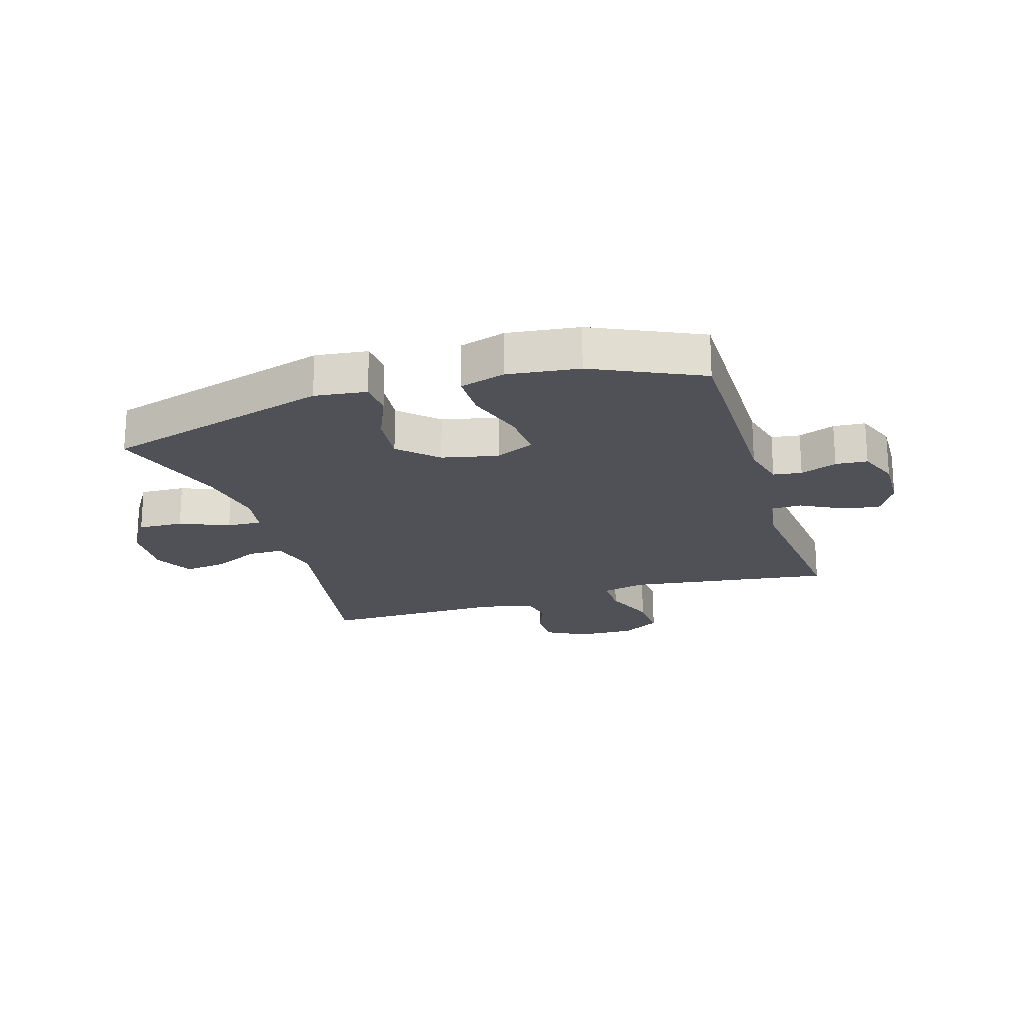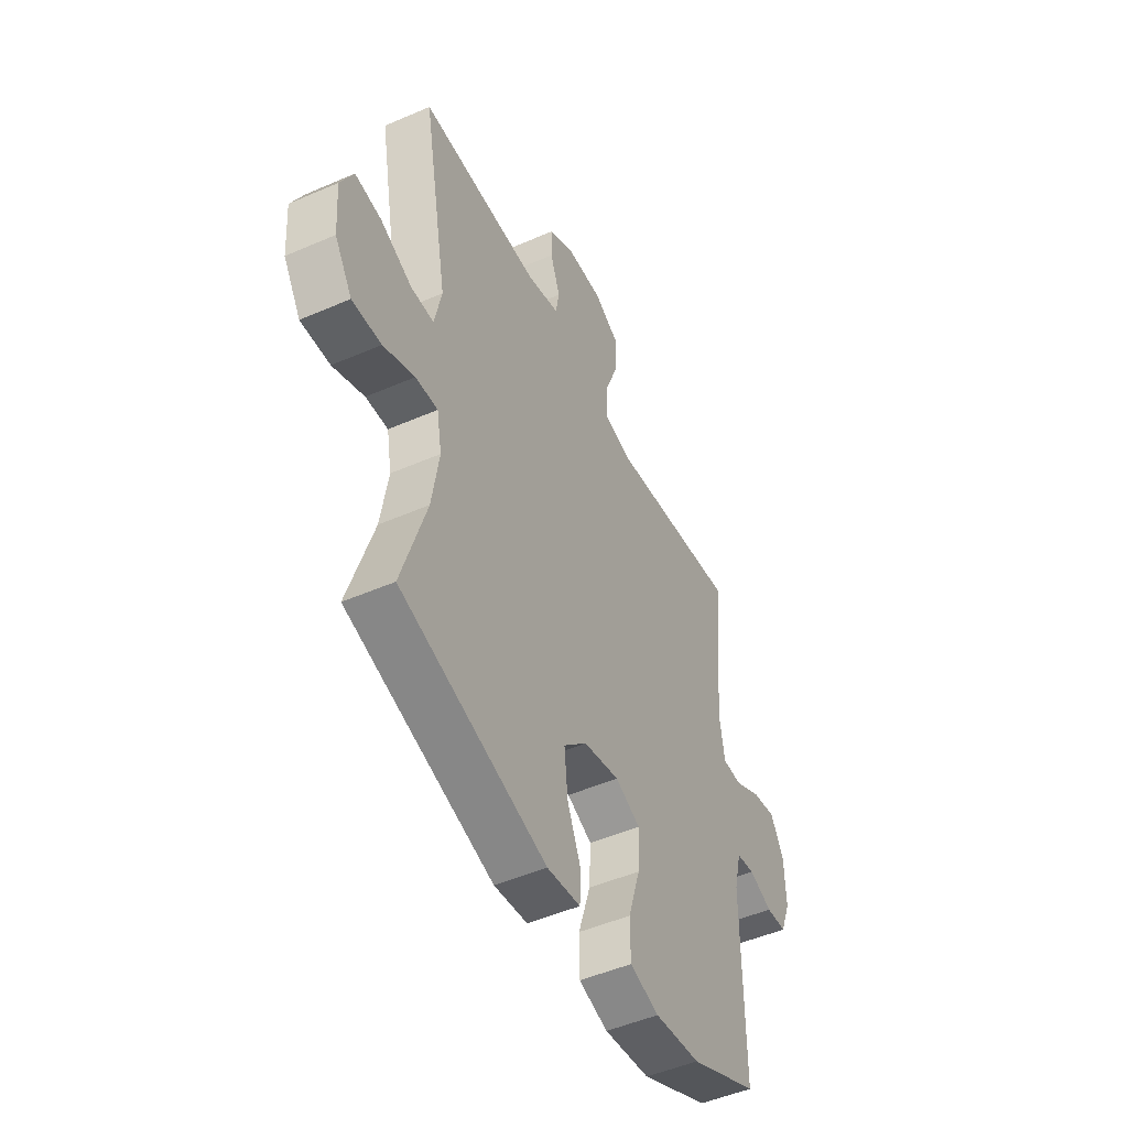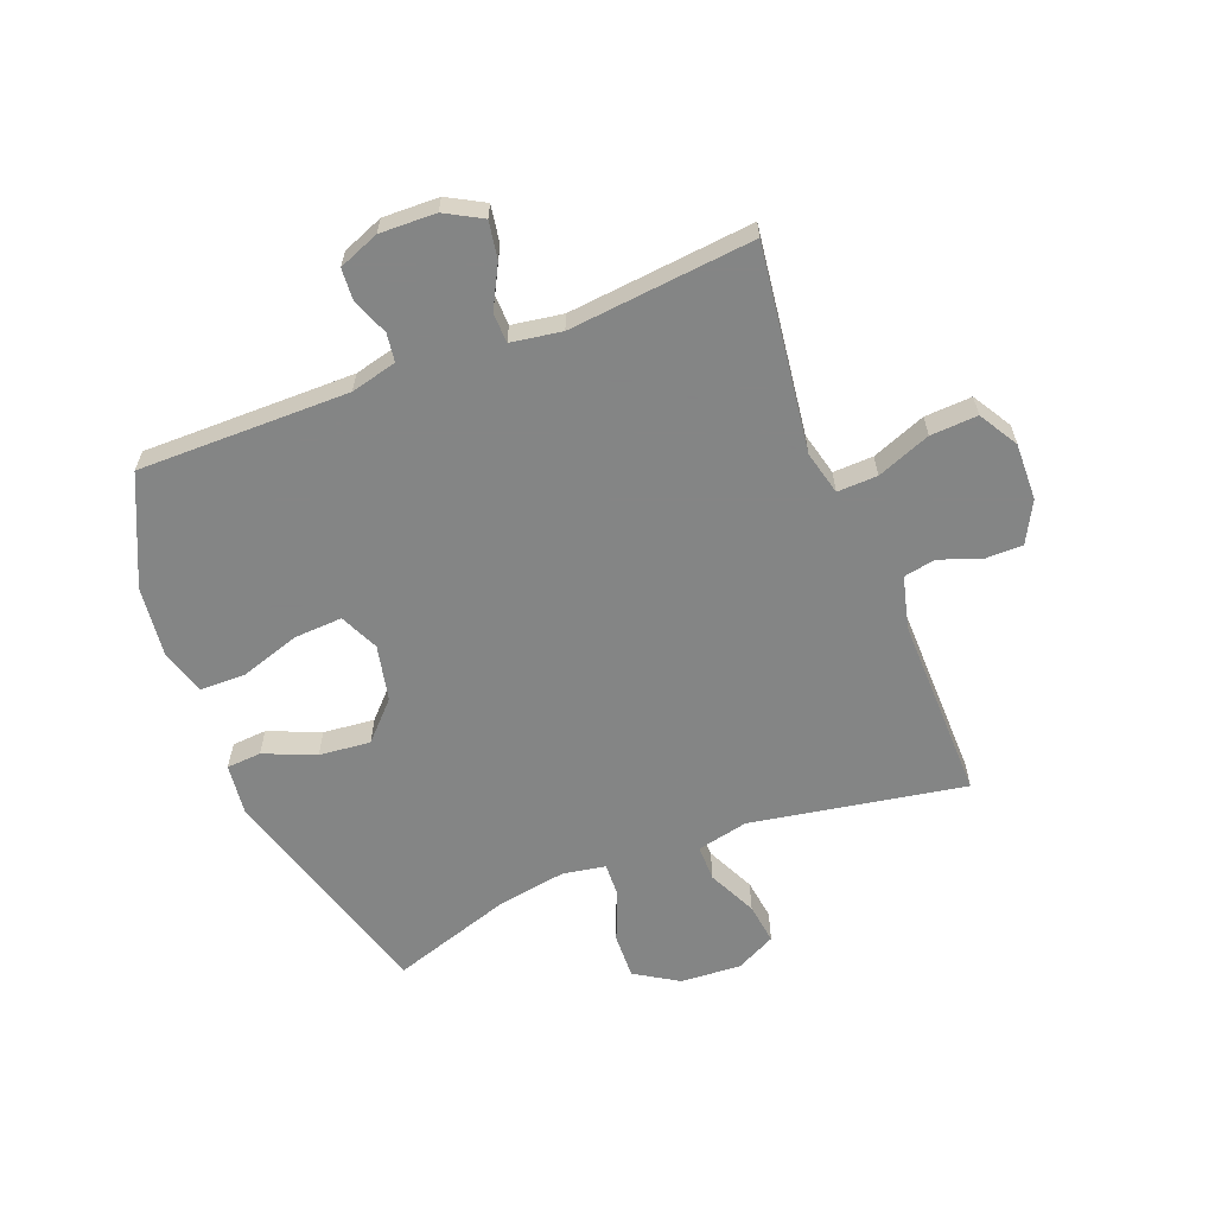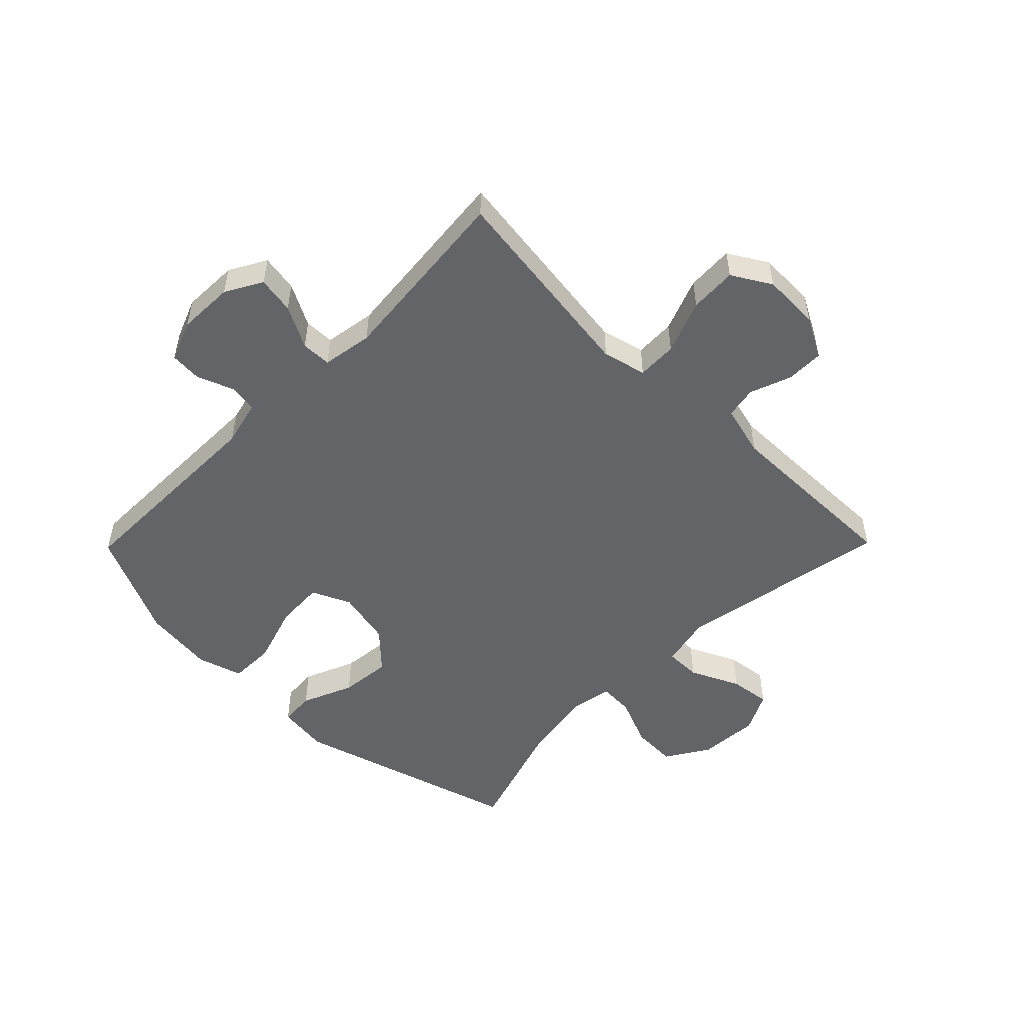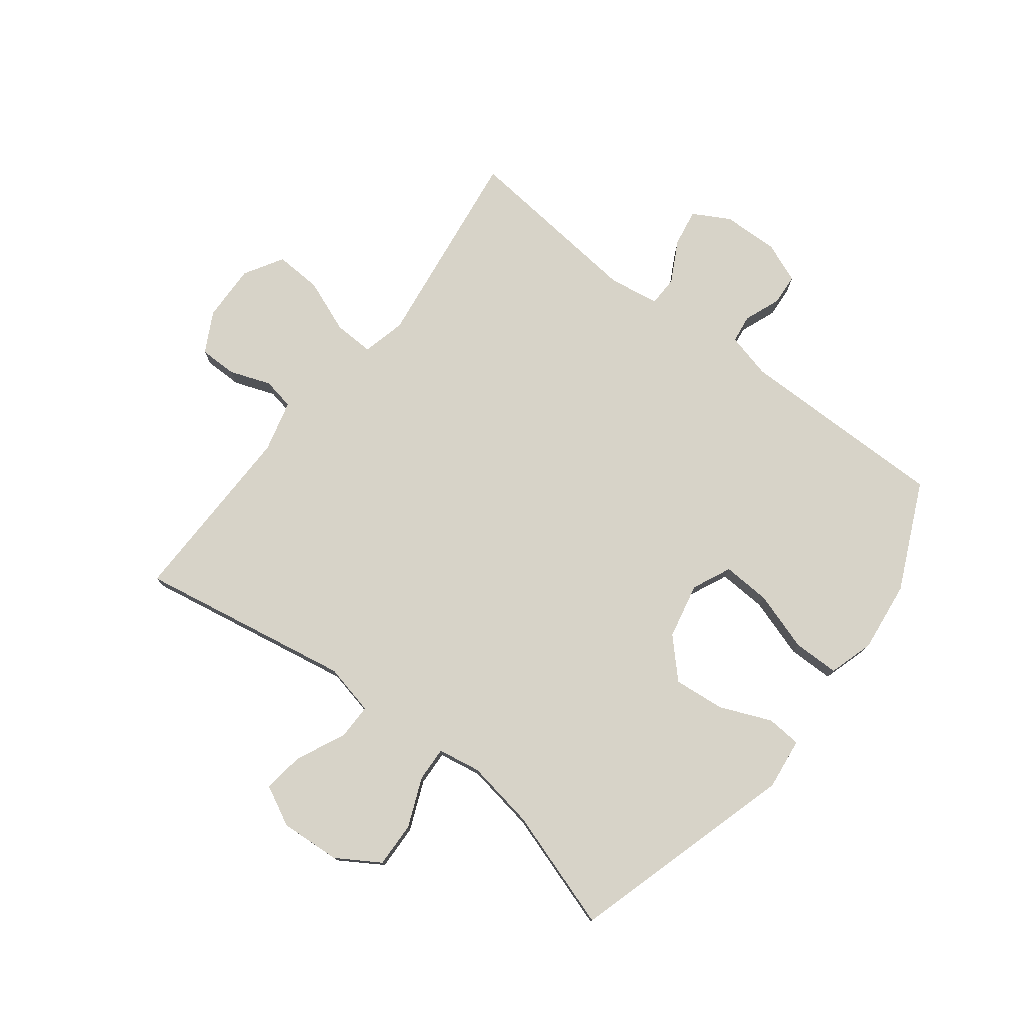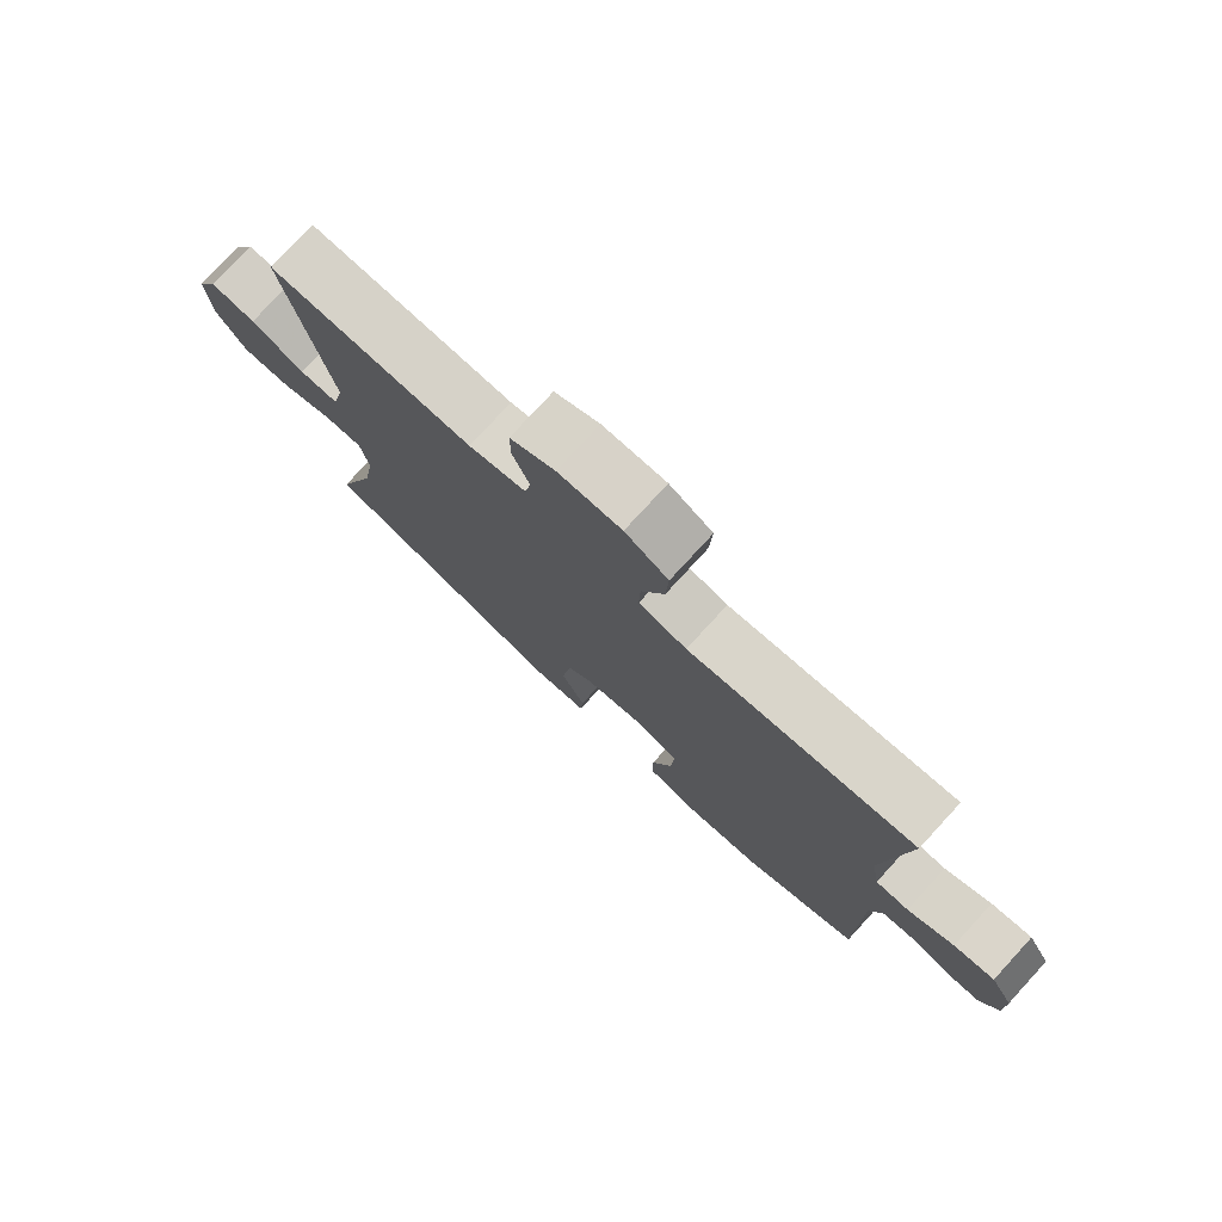
<metadata>
{"format":"obj","ext":"obj","renderer":"f3d","projection":"perspective","resolution":1024,"background":"white","views":[{"elev":-20.5,"azim":-162.8,"up":"+Y"},{"elev":-49.0,"azim":115.8,"up":"+Z"},{"elev":-61.6,"azim":-68.4,"up":"+Y"},{"elev":-51.3,"azim":-44.5,"up":"+Y"},{"elev":76.9,"azim":127.8,"up":"+Y"},{"elev":77.9,"azim":-137.4,"up":"+Z"}]}
</metadata>
<code>
v 0.5 0.07 -0.5
v 0.114 0.07 -0.611
v 0.026 0.07 -0.6
v 0.022 0.07 -0.541
v 0.059 0.07 -0.454
v 0.068 0.07 -0.367
v 0.006 0.07 -0.307
v -0.089 0.07 -0.286
v -0.155 0.07 -0.316
v -0.151 0.07 -0.398
v -0.119 0.07 -0.499
v -0.12 0.07 -0.577
v -0.197 0.07 -0.6
v -0.318 0.07 -0.585
v -0.5 0.07 -0.5
v -0.497 0.07 -0.142
v -0.516 0.07 -0.064
v -0.564 0.07 -0.057
v -0.626 0.07 -0.081
v -0.68 0.07 -0.077
v -0.707 0.07 -0.008
v -0.704 0.07 0.087
v -0.669 0.07 0.149
v -0.606 0.07 0.138
v -0.535 0.07 0.1
v -0.484 0.07 0.101
v -0.47 0.07 0.187
v -0.5 0.07 0.5
v -0.268 0.07 0.468
v -0.152 0.07 0.452
v -0.078 0.07 0.47
v -0.08 0.07 0.538
v -0.115 0.07 0.629
v -0.119 0.07 0.709
v -0.053 0.07 0.748
v 0.044 0.07 0.745
v 0.113 0.07 0.708
v 0.113 0.07 0.644
v 0.087 0.07 0.574
v 0.097 0.07 0.52
v 0.185 0.07 0.497
v 0.5 0.07 0.5
v 0.434 0.07 0.137
v 0.453 0.07 0.05
v 0.514 0.07 0.05
v 0.597 0.07 0.089
v 0.667 0.07 0.098
v 0.701 0.07 0.03
v 0.694 0.07 -0.073
v 0.648 0.07 -0.146
v 0.571 0.07 -0.143
v 0.488 0.07 -0.108
v 0.429 0.07 -0.105
v 0.416 0.07 -0.178
v 0.435 0.07 -0.296
v 0.5 0 -0.5
v 0.114 0 -0.611
v 0.026 0 -0.6
v 0.022 0 -0.541
v 0.059 0 -0.454
v 0.068 0 -0.367
v 0.006 0 -0.307
v -0.089 0 -0.286
v -0.155 0 -0.316
v -0.151 0 -0.398
v -0.119 0 -0.499
v -0.12 0 -0.577
v -0.197 0 -0.6
v -0.318 0 -0.585
v -0.5 0 -0.5
v -0.497 0 -0.142
v -0.516 0 -0.064
v -0.564 0 -0.057
v -0.626 0 -0.081
v -0.68 0 -0.077
v -0.707 0 -0.008
v -0.704 0 0.087
v -0.669 0 0.149
v -0.606 0 0.138
v -0.535 0 0.1
v -0.484 0 0.101
v -0.47 0 0.187
v -0.5 0 0.5
v -0.268 0 0.468
v -0.152 0 0.452
v -0.078 0 0.47
v -0.08 0 0.538
v -0.115 0 0.629
v -0.119 0 0.709
v -0.053 0 0.748
v 0.044 0 0.745
v 0.113 0 0.708
v 0.113 0 0.644
v 0.087 0 0.574
v 0.097 0 0.52
v 0.185 0 0.497
v 0.5 0 0.5
v 0.434 0 0.137
v 0.453 0 0.05
v 0.514 0 0.05
v 0.597 0 0.089
v 0.667 0 0.098
v 0.701 0 0.03
v 0.694 0 -0.073
v 0.648 0 -0.146
v 0.571 0 -0.143
v 0.488 0 -0.108
v 0.429 0 -0.105
v 0.416 0 -0.178
v 0.435 0 -0.296
f 50 51 52
f 49 50 52
f 48 49 52
f 47 48 52
f 46 47 52
f 45 46 52
f 44 45 52 53
f 43 44 53 54
f 41 42 43
f 40 41 43 54
f 37 38 39
f 36 37 39
f 35 36 39
f 34 35 39
f 33 34 39
f 32 33 39
f 31 32 39 40
f 27 28 29
f 26 27 29 30
f 23 24 25
f 22 23 25
f 21 22 25
f 20 21 25
f 19 20 25
f 18 19 25
f 17 18 25 26
f 26 30 31
f 17 26 31
f 16 17 31
f 14 15 16
f 13 14 16
f 12 13 16
f 11 12 16
f 10 11 16
f 3 4 5
f 2 3 5
f 1 2 5
f 55 1 5
f 55 5 6
f 54 55 6 7
f 40 54 7 8
f 31 40 8 9
f 16 31 9
f 9 10 16
f 107 106 105
f 107 105 104
f 107 104 103
f 107 103 102
f 107 102 101
f 107 101 100
f 108 107 100 99
f 109 108 99 98
f 98 97 96
f 109 98 96 95
f 94 93 92
f 94 92 91
f 94 91 90
f 94 90 89
f 94 89 88
f 94 88 87
f 95 94 87 86
f 84 83 82
f 85 84 82 81
f 80 79 78
f 80 78 77
f 80 77 76
f 80 76 75
f 80 75 74
f 80 74 73
f 81 80 73 72
f 86 85 81
f 86 81 72
f 86 72 71
f 71 70 69
f 71 69 68
f 71 68 67
f 71 67 66
f 71 66 65
f 60 59 58
f 60 58 57
f 60 57 56
f 60 56 110
f 61 60 110
f 62 61 110 109
f 63 62 109 95
f 64 63 95 86
f 64 86 71
f 71 65 64
f 1 56 57 2
f 2 57 58 3
f 3 58 59 4
f 4 59 60 5
f 5 60 61 6
f 6 61 62 7
f 7 62 63 8
f 8 63 64 9
f 9 64 65 10
f 10 65 66 11
f 11 66 67 12
f 12 67 68 13
f 13 68 69 14
f 14 69 70 15
f 15 70 71 16
f 16 71 72 17
f 17 72 73 18
f 18 73 74 19
f 19 74 75 20
f 20 75 76 21
f 21 76 77 22
f 22 77 78 23
f 23 78 79 24
f 24 79 80 25
f 25 80 81 26
f 26 81 82 27
f 27 82 83 28
f 28 83 84 29
f 29 84 85 30
f 30 85 86 31
f 31 86 87 32
f 32 87 88 33
f 33 88 89 34
f 34 89 90 35
f 35 90 91 36
f 36 91 92 37
f 37 92 93 38
f 38 93 94 39
f 39 94 95 40
f 40 95 96 41
f 41 96 97 42
f 42 97 98 43
f 43 98 99 44
f 44 99 100 45
f 45 100 101 46
f 46 101 102 47
f 47 102 103 48
f 48 103 104 49
f 49 104 105 50
f 50 105 106 51
f 51 106 107 52
f 52 107 108 53
f 53 108 109 54
f 54 109 110 55
f 55 110 56 1

</code>
